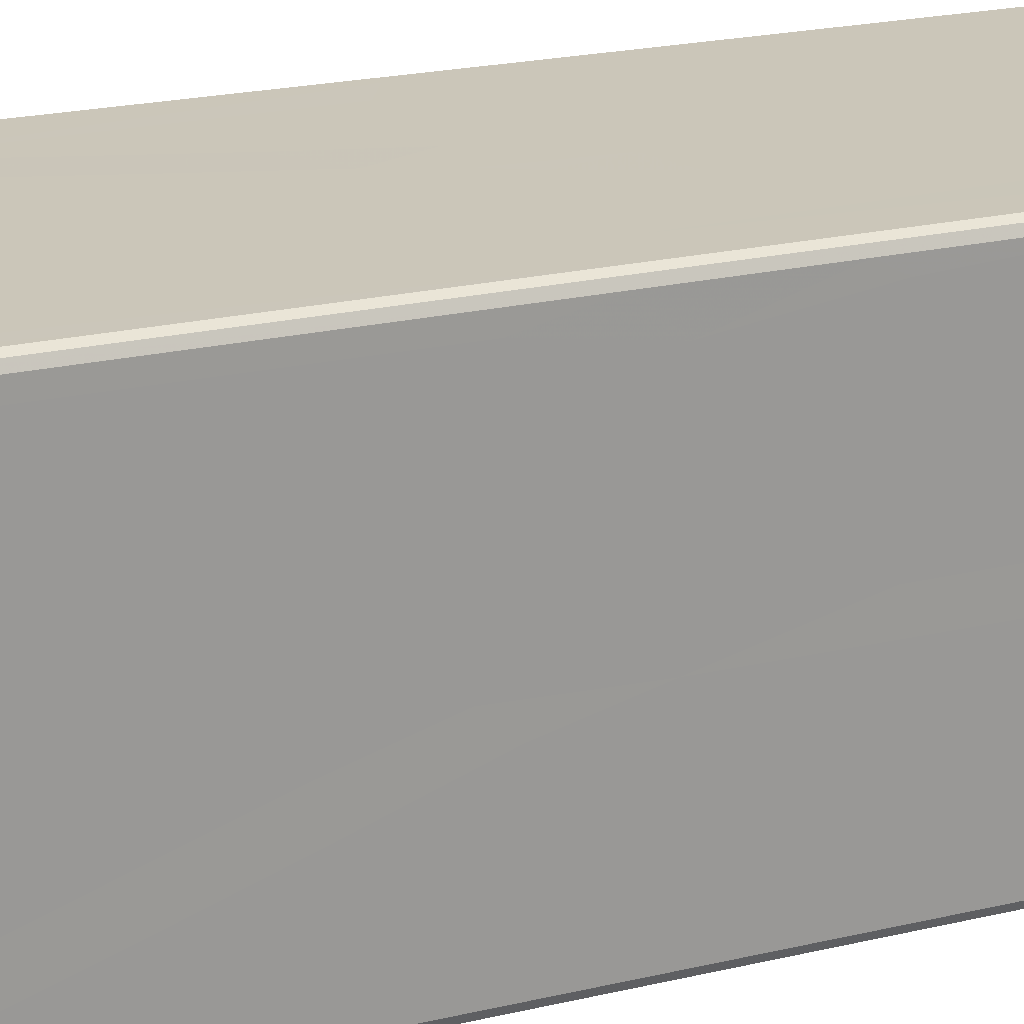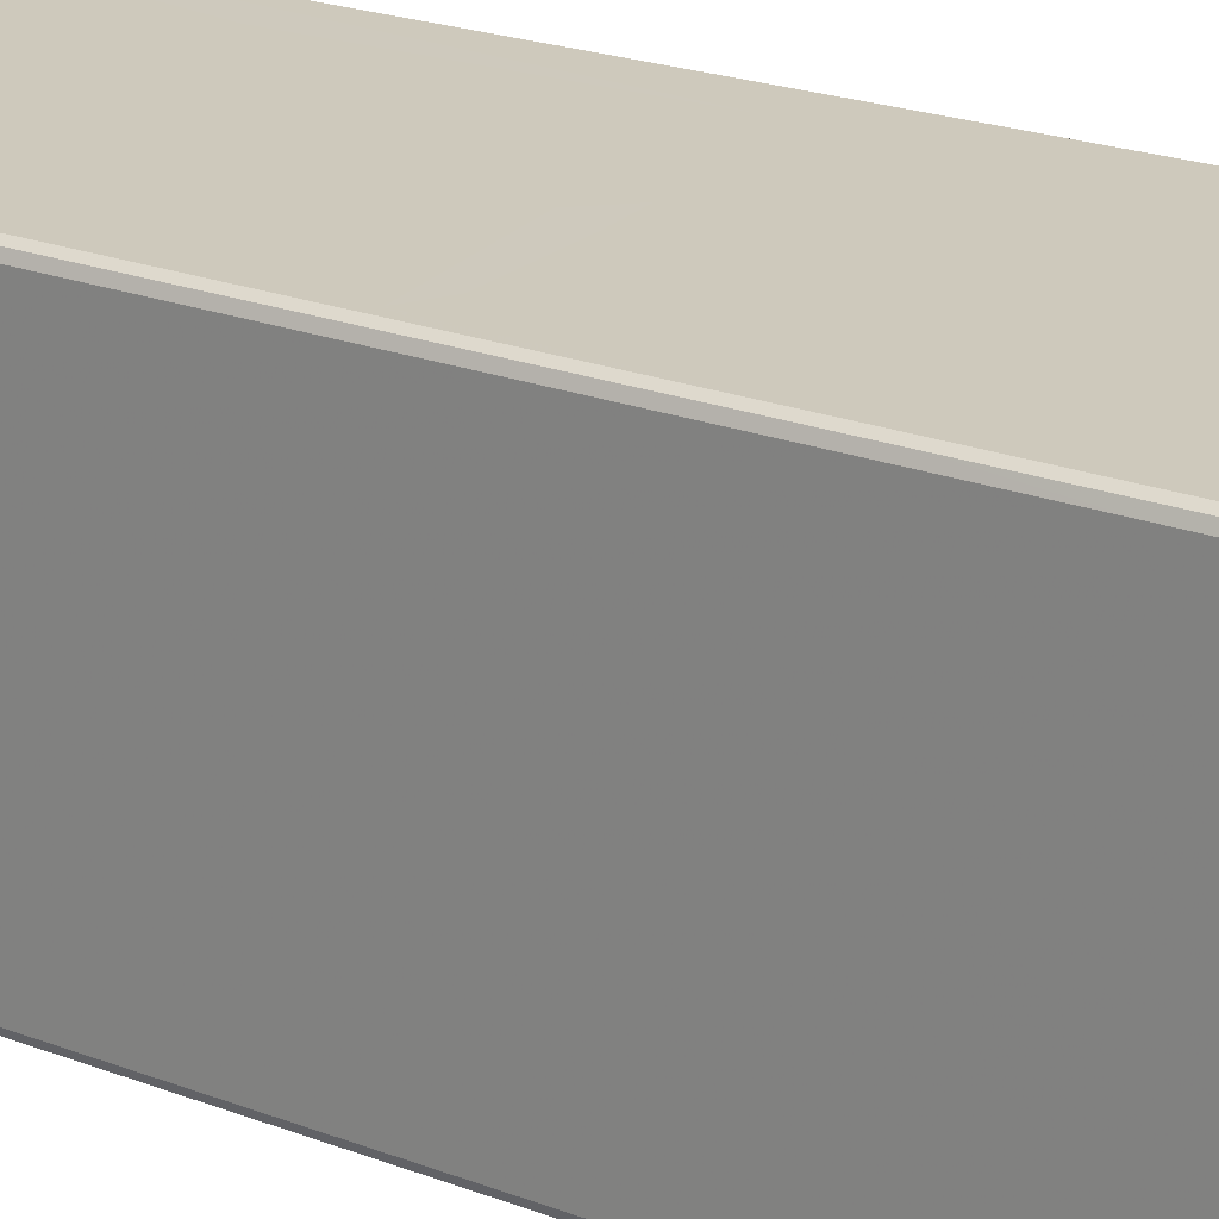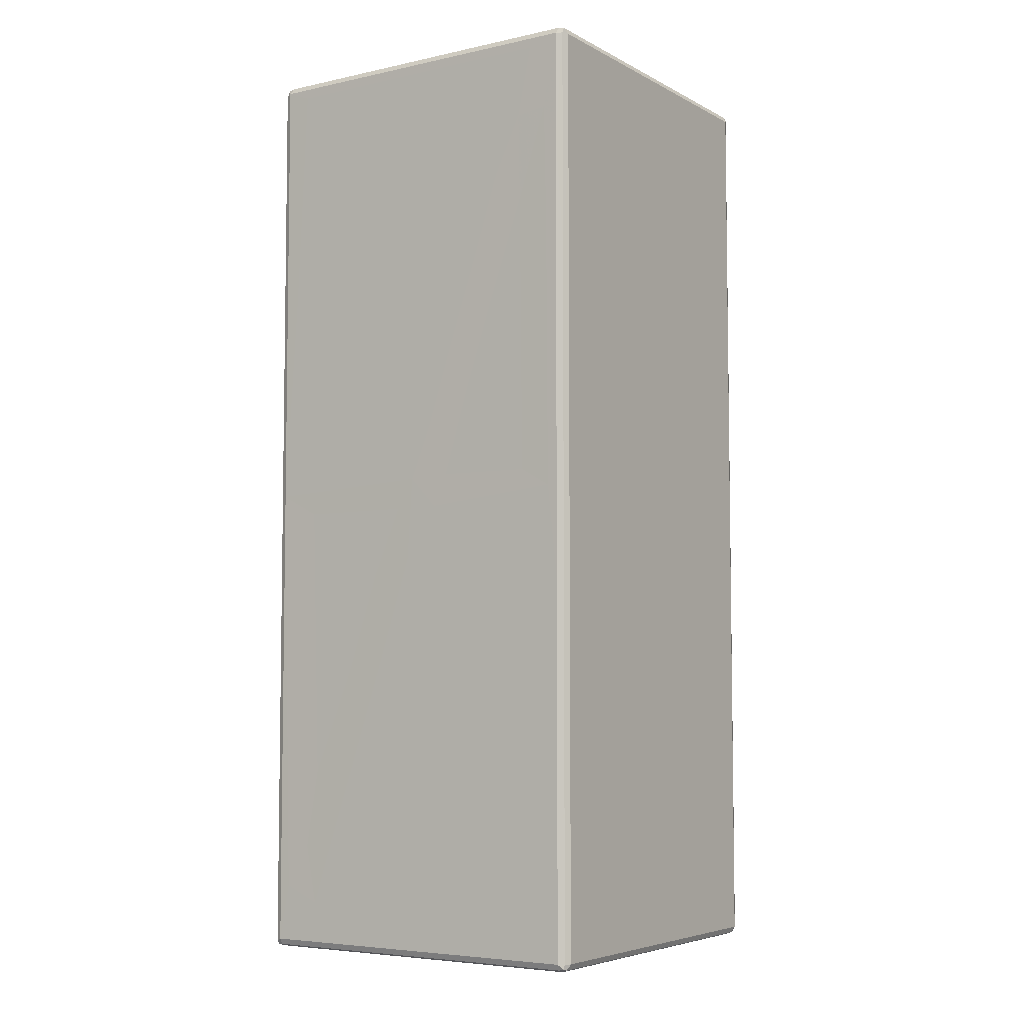
<metadata>
{"format":"obj","ext":"obj","renderer":"f3d","projection":"perspective","resolution":1024,"background":"white","views":[{"elev":20.9,"azim":66.6,"up":"+Y"},{"elev":22.5,"azim":-56.8,"up":"+Y"},{"elev":-5.6,"azim":-146.5,"up":"+Z"}]}
</metadata>
<code>
v -0.1263 -0.08038 -0.3443
v -0.1272 -0.07531 -0.345
v -0.129 -0.07728 -0.3413
v -0.1272 -0.08127 -0.3395
v -0.1232 -0.08305 -0.3413
v -0.1212 -0.08126 -0.345
v -0.1231 -0.07726 -0.3465
v -0.129 -0.07726 -0.2474
v -0.129 0.1452 -0.3413
v -0.08738 -0.07727 -0.3465
v -0.1031 -0.08305 -0.3413
v -0.09178 -0.08305 -0.315
v -0.08461 -0.08323 -0.3243
v -0.05846 -0.0832 -0.3297
v -0.05282 -0.08304 -0.3414
v -0.07649 -0.08305 -0.3068
v -0.03619 -0.08307 -0.3103
v -0.02859 -0.08305 -0.1346
v -0.004613 -0.08126 -0.345
v -0.008924 -0.07727 -0.3465
v -0.03834 -0.08312 -0.3337
v -0.0473 -0.08319 -0.3233
v -0.01273 -0.08304 -0.3414
v -0.02475 -0.08323 -0.3267
v -0.01678 -0.08305 -0.3104
v -0.01123 -0.08319 -0.3234
v -0.02353 0.04134 -0.3465
v -0.1272 -0.08127 -0.1473
v -0.1232 -0.08305 -0.05641
v -0.129 -0.07727 -0.1449
v -0.129 -0.07726 -0.04593
v -0.1272 -0.08127 -0.02178
v -0.129 0.1452 -0.1482
v -0.129 -0.07728 0.04051
v -0.1232 -0.08304 0.03903
v -0.1272 -0.08127 0.07996
v -0.1232 -0.08303 0.09045
v -0.1056 -0.08317 0.09188
v -0.1231 -0.08308 0.1173
v -0.129 -0.07728 0.158
v -0.1063 -0.08327 0.1175
v -0.1232 -0.08305 0.1337
v -0.1272 -0.08127 0.2501
v -0.129 0.04933 0.1245
v -0.08822 -0.08305 0.03661
v -0.04217 -0.08305 0.03844
v -0.1016 -0.08326 0.05887
v -0.08941 -0.08325 0.05918
v -0.07765 -0.08327 0.05733
v -0.06973 -0.08306 0.03954
v -0.06337 -0.08318 0.05743
v -0.02181 -0.08305 0.03192
v -0.05132 -0.08325 0.0518
v -0.05187 -0.08323 0.0657
v -0.04459 -0.08318 0.0527
v -0.02586 -0.08326 0.06582
v -0.02437 -0.08322 0.05112
v -0.005602 -0.0831 0.04207
v -0.008474 -0.08322 0.05887
v -0.1045 -0.08327 0.07807
v -0.08545 -0.08321 0.06931
v -0.08922 -0.08324 0.07355
v -0.09372 -0.08319 0.08334
v -0.1009 -0.08322 0.1092
v -0.07914 -0.08329 0.1046
v -0.07748 -0.08329 0.07814
v -0.07145 -0.08315 0.08411
v -0.06897 -0.08318 0.09397
v -0.05741 -0.08326 0.112
v -0.08547 -0.08323 0.1205
v -0.07902 -0.08305 0.1728
v -0.06714 -0.08306 0.1244
v -0.07872 -0.08305 0.1371
v -0.0668 -0.08322 0.1572
v -0.05952 -0.08321 0.1541
v -0.0648 -0.08314 0.1646
v -0.05283 -0.08303 0.08655
v -0.03795 -0.08312 0.07045
v -0.04283 -0.08325 0.1033
v -0.03801 -0.08306 0.1252
v -0.03023 -0.08331 0.1069
v -0.02499 -0.08304 0.08629
v -0.0009237 -0.08306 0.08421
v -0.01157 -0.08305 0.08635
v -0.0152 -0.08327 0.1088
v -0.00966 -0.08327 0.1047
v -0.03636 -0.08304 0.1349
v -0.0483 -0.0832 0.1513
v -0.03485 -0.08322 0.1567
v -0.03572 -0.08305 0.1689
v -0.01684 -0.08303 0.1355
v -0.01809 -0.08312 0.1222
v -0.01822 -0.08325 0.1517
v -0.02326 -0.08305 0.1708
v -0.1231 -0.08305 0.2482
v -0.129 -0.07724 0.2482
v -0.1262 -0.08038 0.2523
v -0.1272 -0.07724 0.2519
v -0.1231 -0.07726 0.2535
v -0.1232 -0.08126 0.2519
v -0.1049 0.02177 0.2534
v -0.1232 0.03524 0.2534
v -0.129 0.1452 0.2482
v -0.06894 -0.07725 0.2535
v -0.02024 -0.08126 0.2519
v 0.009477 -0.08305 0.2482
v 0.01833 -0.07727 0.2534
v -0.1034 -0.05217 0.2534
v -0.007604 0.01369 0.2534
v -0.02066 0.03832 0.2534
v 0.07051 -0.05756 0.2534
v -0.1272 0.1472 -0.345
v -0.1231 0.1452 -0.3465
v -0.1263 0.1497 -0.3443
v -0.1231 0.1493 -0.345
v -0.1231 0.1511 -0.3413
v -0.1272 0.1493 -0.3413
v -0.1272 0.1493 -0.1944
v -0.01009 0.1511 -0.3413
v 0.01409 0.1511 -0.1511
v 0.09931 0.1493 -0.345
v 0.005423 0.1511 -0.3262
v -0.129 0.1452 0.008695
v -0.1231 0.1511 -0.1884
v -0.1231 0.1511 -0.1036
v -0.1272 0.1493 -0.05351
v -0.1232 0.1511 -0.02852
v -0.1167 0.1511 -0.04432
v -0.006649 0.1511 -0.08698
v -0.02803 0.1511 -0.05299
v -0.09725 0.1511 -0.03323
v -0.01013 0.1511 -0.034
v 0.00128 0.1511 -0.05326
v -0.129 0.1452 0.1716
v -0.1272 0.1493 0.1115
v -0.1232 0.1511 0.1022
v -0.1158 0.1511 0.124
v -0.1232 0.1511 0.179
v -0.1272 0.1493 0.1633
v -0.03745 0.1511 -0.0326
v -0.05361 0.1511 0.02131
v -0.07407 0.1511 0.08242
v -0.02367 0.1511 -0.0001901
v -0.04144 0.1511 0.05442
v -0.09556 0.1511 0.1435
v -0.06205 0.1511 0.1154
v -0.1142 0.1511 0.2012
v -0.07691 0.1511 0.1618
v 0.09024 0.1511 0.09786
v -0.1232 0.1452 0.2534
v -0.1272 0.1452 0.2519
v -0.1023 0.1356 0.2534
v -0.1272 0.1492 0.2483
v -0.1232 0.1511 0.2483
v -0.1251 0.1493 0.2519
v -0.1276 0.1483 0.2512
v -0.08312 0.09061 0.2534
v -0.04871 0.06508 0.2534
v -0.04695 0.09117 0.2534
v -0.07241 0.1175 0.2534
v -0.02017 0.06876 0.2534
v 0.0804 0.1201 0.2534
v 0.0993 0.1451 0.2535
v -0.09443 0.1511 0.1985
v -0.1036 0.1511 0.2424
v -0.01818 0.1452 0.2534
v 0.008607 -0.08324 -0.3249
v 0.03931 -0.08323 -0.3267
v 0.01055 -0.08305 -0.3044
v 0.04554 -0.08305 -0.3413
v 0.05518 -0.08305 -0.3093
v 0.1013 -0.08127 -0.345
v 0.06155 -0.08305 -0.3241
v 0.09932 -0.07726 -0.3465
v 0.09933 -0.08305 -0.3413
v 0.09931 0.0563 -0.3465
v 0.1038 -0.08036 -0.3443
v 0.1034 -0.08125 -0.3414
v 0.1052 -0.07728 -0.3413
v 0.1033 -0.07726 -0.345
v 0.1033 -0.08126 -0.2744
v 0.1052 -0.07727 -0.2664
v 0.1052 0.02081 -0.3166
v 0.1033 0.06186 -0.345
v 0.1052 0.03563 -0.3413
v 0.1051 0.0405 -0.3033
v 0.09933 -0.08305 -0.1634
v 0.05022 -0.08305 0.03425
v 0.09933 -0.08305 -0.06528
v 0.1033 -0.08126 -0.1603
v 0.1052 -0.07727 -0.1682
v 0.1052 -0.07727 -0.07359
v 0.1033 -0.08126 -0.01694
v 0.1051 -0.07729 -0.01902
v 0.1052 -0.05733 -0.01854
v 0.1051 0.03945 -0.1244
v 0.1052 0.02129 -0.05054
v 0.1052 0.0361 -0.07556
v 0.01712 -0.08305 0.03239
v 0.003687 -0.08331 0.06392
v 0.008386 -0.08326 0.05182
v 0.01274 -0.08308 0.04236
v 0.01506 -0.08322 0.06239
v 0.02569 -0.08323 0.0563
v 0.04057 -0.08309 0.04332
v 0.03403 -0.08328 0.0632
v 0.09934 -0.08304 0.06167
v 0.0578 -0.08326 0.05799
v 0.07017 -0.08316 0.04412
v 0.06168 -0.08323 0.04979
v 0.07269 -0.08322 0.0647
v 0.0843 -0.08305 0.04174
v 0.07439 -0.08324 0.05265
v 0.01571 -0.08304 0.08623
v 0.01179 -0.08316 0.09745
v 0.005866 -0.08325 0.1032
v 0.008018 -0.08325 0.1171
v 0.03306 -0.0831 0.08286
v 0.04803 -0.08325 0.07165
v 0.03231 -0.08328 0.1036
v 0.03282 -0.08321 0.09623
v 0.02126 -0.08321 0.1121
v 0.04425 -0.0832 0.09863
v 0.003814 -0.08306 0.1314
v 0.006639 -0.08324 0.1528
v 0.0169 -0.08306 0.1382
v 0.01954 -0.08325 0.1523
v 0.04393 -0.08305 0.1701
v 0.03041 -0.08303 0.1343
v 0.03945 -0.08311 0.1232
v 0.06403 -0.08305 0.1321
v 0.04831 -0.08306 0.1588
v 0.07368 -0.08315 0.07329
v 0.07015 -0.08306 0.08408
v 0.05337 -0.08308 0.09272
v 0.05324 -0.08325 0.1132
v 0.06102 -0.08324 0.1016
v 0.06964 -0.08314 0.09627
v 0.06931 -0.08325 0.111
v 0.09077 -0.08305 0.09324
v 0.07622 -0.08318 0.1044
v 0.08899 -0.08306 0.1222
v 0.09933 -0.08305 0.2482
v 0.1052 -0.07727 0.06407
v 0.1033 -0.08126 0.1531
v 0.1052 -0.07728 0.1657
v 0.1052 0.008644 0.0002046
v 0.1052 -0.01225 0.06057
v 0.1051 0.02335 0.01639
v 0.1052 0.04042 -0.0229
v 0.1051 0.008995 0.06607
v 0.1052 -0.03162 0.1187
v 0.1051 -0.003895 0.1057
v 0.1052 -0.04929 0.1736
v 0.1051 -0.02089 0.1566
v 0.1051 0.02073 0.2153
v 0.1052 0.03948 0.2328
v 0.09931 -0.07731 0.2534
v 0.0993 -0.08126 0.2519
v 0.04024 -0.02849 0.2534
v 0.03622 0.0004632 0.2534
v 0.01064 0.02259 0.2534
v 0.003607 0.04409 0.2534
v 0.09931 0.02639 0.2534
v 0.08926 -0.04515 0.2534
v 0.06257 -0.02214 0.2534
v 0.08113 0.03983 0.2534
v 0.1052 -0.06574 0.2276
v 0.1052 -0.07729 0.2482
v 0.1033 -0.08126 0.2482
v 0.1024 -0.08171 0.2512
v 0.1033 -0.07928 0.2519
v 0.1051 -0.03955 0.2158
v 0.1051 0.04666 0.2482
v 0.1033 0.04359 0.2519
v 0.0993 0.1452 -0.3465
v 0.09934 0.1511 -0.3413
v 0.03625 0.1511 -0.2172
v 0.05393 0.1511 -0.2687
v 0.06931 0.1511 -0.3154
v 0.09246 0.1511 -0.3052
v 0.07656 0.1511 -0.2781
v 0.0682 0.1511 -0.228
v 0.1051 0.08462 -0.3413
v 0.1051 0.09601 -0.3228
v 0.1052 0.05076 -0.3214
v 0.1051 0.0934 -0.2998
v 0.1051 0.07761 -0.2391
v 0.1052 0.097 -0.2313
v 0.1052 0.1452 -0.3413
v 0.1033 0.1452 -0.345
v 0.1052 0.1132 -0.2996
v 0.1052 0.1452 -0.3146
v 0.1052 0.1452 -0.2535
v 0.1033 0.1493 -0.3432
v 0.1024 0.1483 -0.3454
v 0.1033 0.1493 -0.2956
v 0.0404 0.1511 -0.159
v 0.07344 0.1511 -0.05324
v 0.02013 0.1511 -0.09715
v 0.09932 0.1511 -0.03955
v 0.1051 0.05573 -0.1754
v 0.1052 0.0824 -0.1852
v 0.1052 0.06243 -0.1276
v 0.1052 0.1375 -0.1248
v 0.1052 0.1273 -0.05283
v 0.1051 0.1452 -0.1118
v 0.1052 0.1452 -0.03315
v 0.1033 0.1493 -0.07205
v 0.08327 0.1511 0.242
v 0.09933 0.1511 0.1176
v 0.1052 0.1361 0.00676
v 0.1052 0.1366 0.2272
v 0.1033 0.1492 0.2464
v 0.1052 0.1452 0.2482
v 0.09931 0.1511 0.2482
v 0.09737 0.1493 0.2519
v 0.1033 0.1432 0.2519
v 0.1024 0.1483 0.2512
f 1 3 2
f 1 4 3
f 1 5 4
f 1 6 5
f 1 7 6
f 1 2 7
f 4 8 3
f 2 3 9
f 3 8 9
f 6 7 10
f 6 11 5
f 11 12 5
f 11 13 12
f 6 15 11
f 11 15 14
f 11 14 13
f 13 16 12
f 13 17 16
f 5 12 18
f 12 16 18
f 6 19 15
f 6 10 19
f 19 10 20
f 14 22 13
f 14 15 22
f 13 22 17
f 15 21 22
f 22 21 17
f 19 23 15
f 15 23 21
f 21 24 17
f 21 23 24
f 24 25 17
f 24 23 26
f 24 26 25
f 16 25 18
f 17 25 16
f 7 27 10
f 10 27 20
f 4 28 8
f 4 29 28
f 4 5 29
f 28 30 8
f 28 32 30
f 28 29 32
f 32 31 30
f 8 30 33
f 5 18 29
f 32 34 31
f 32 29 35
f 32 36 34
f 32 35 36
f 36 35 37
f 36 37 39
f 36 40 34
f 37 41 39
f 36 39 42
f 36 43 40
f 36 42 43
f 34 40 44
f 34 44 31
f 18 45 29
f 18 46 45
f 29 45 35
f 35 47 37
f 35 48 47
f 35 45 48
f 45 49 48
f 45 46 50
f 45 50 51
f 45 51 49
f 46 18 52
f 46 53 50
f 51 50 54
f 50 53 54
f 46 55 53
f 53 55 54
f 52 57 46
f 46 57 55
f 55 57 56
f 52 58 57
f 57 58 59
f 37 47 60
f 37 60 38
f 47 62 60
f 47 61 62
f 47 48 61
f 60 62 63
f 60 63 38
f 37 64 41
f 37 38 64
f 38 65 64
f 48 49 61
f 61 66 62
f 62 66 67
f 49 51 67
f 61 67 66
f 61 49 67
f 63 62 68
f 63 68 38
f 62 67 68
f 38 68 65
f 39 41 42
f 41 64 70
f 64 65 70
f 65 72 70
f 70 73 41
f 41 73 42
f 65 69 72
f 70 72 73
f 42 73 71
f 73 74 71
f 73 75 74
f 74 76 71
f 51 77 67
f 51 54 77
f 55 78 54
f 55 56 78
f 54 78 77
f 67 77 68
f 68 79 65
f 68 77 79
f 65 79 69
f 79 80 69
f 79 81 80
f 78 82 77
f 78 56 82
f 56 57 83
f 57 59 83
f 56 83 82
f 82 83 84
f 77 82 81
f 81 82 85
f 77 81 79
f 82 86 85
f 82 84 86
f 69 87 72
f 72 87 73
f 69 80 87
f 73 88 75
f 73 87 88
f 74 75 76
f 87 89 88
f 88 90 75
f 88 89 90
f 81 92 80
f 81 85 92
f 80 92 91
f 80 91 87
f 87 93 89
f 89 94 90
f 89 93 94
f 87 91 93
f 43 42 95
f 43 96 40
f 97 99 98
f 97 100 99
f 43 98 96
f 43 97 98
f 43 100 97
f 43 95 100
f 40 96 44
f 98 99 102
f 99 101 102
f 96 98 103
f 42 90 95
f 71 90 42
f 100 104 99
f 100 105 104
f 95 105 100
f 76 75 90
f 76 90 71
f 90 94 106
f 90 106 95
f 95 106 105
f 105 107 104
f 99 108 101
f 99 104 108
f 101 110 102
f 108 109 101
f 101 109 110
f 104 107 111
f 104 111 108
f 2 9 112
f 2 112 7
f 112 113 7
f 114 116 115
f 114 117 116
f 112 117 114
f 112 9 117
f 112 115 113
f 112 114 115
f 117 118 116
f 9 118 117
f 7 113 27
f 115 116 119
f 119 116 120
f 115 119 121
f 113 115 121
f 119 120 122
f 8 33 9
f 33 30 31
f 33 31 123
f 118 124 116
f 9 33 118
f 118 125 124
f 118 126 125
f 33 126 118
f 126 127 125
f 33 123 126
f 127 128 125
f 116 124 120
f 125 120 124
f 125 129 120
f 125 128 130
f 128 131 130
f 125 130 129
f 130 132 129
f 129 132 133
f 31 44 123
f 123 44 134
f 126 135 127
f 123 135 126
f 135 136 127
f 127 136 128
f 123 134 135
f 136 137 128
f 135 138 136
f 135 139 138
f 134 139 135
f 136 138 137
f 130 131 140
f 131 141 140
f 141 131 142
f 140 141 143
f 130 140 132
f 140 143 132
f 141 142 144
f 141 144 143
f 128 145 131
f 128 137 145
f 131 145 142
f 137 147 145
f 142 145 146
f 145 148 146
f 142 146 144
f 146 149 144
f 44 96 134
f 98 102 150
f 98 150 151
f 103 98 151
f 134 96 103
f 138 147 137
f 139 153 138
f 134 153 139
f 134 103 153
f 153 154 138
f 138 154 147
f 153 155 154
f 153 156 155
f 151 155 156
f 151 150 155
f 103 156 153
f 103 151 156
f 102 157 150
f 102 110 157
f 110 158 157
f 150 157 152
f 152 157 160
f 158 159 157
f 158 110 161
f 158 161 159
f 157 159 160
f 159 162 160
f 160 162 152
f 162 163 152
f 159 161 162
f 147 164 145
f 145 164 148
f 147 154 165
f 147 165 164
f 152 166 150
f 150 166 155
f 148 164 165
f 23 168 167
f 26 23 167
f 26 167 25
f 167 169 25
f 19 170 23
f 23 170 168
f 168 171 167
f 167 171 169
f 169 171 25
f 19 172 170
f 19 20 172
f 172 20 174
f 170 173 168
f 168 173 171
f 172 175 170
f 173 170 171
f 170 175 171
f 20 176 174
f 20 27 176
f 177 179 178
f 177 180 179
f 172 178 175
f 172 177 178
f 172 180 177
f 172 174 180
f 178 179 181
f 175 178 181
f 181 179 182
f 174 176 180
f 179 183 182
f 180 184 179
f 176 184 180
f 184 185 179
f 179 185 183
f 25 171 175
f 25 175 18
f 175 187 18
f 18 189 188
f 187 189 18
f 181 182 190
f 175 181 190
f 175 190 187
f 190 182 191
f 187 190 189
f 190 191 192
f 190 192 193
f 189 190 193
f 193 192 194
f 192 195 194
f 182 183 191
f 191 197 192
f 192 197 195
f 183 197 191
f 183 196 197
f 197 196 198
f 18 199 52
f 18 188 199
f 59 58 200
f 58 201 200
f 52 202 58
f 52 199 202
f 58 202 201
f 201 202 203
f 199 204 202
f 202 204 203
f 199 188 205
f 199 206 204
f 199 205 206
f 188 189 207
f 205 188 208
f 188 209 210
f 188 210 208
f 210 211 208
f 188 207 212
f 188 212 209
f 209 213 210
f 210 213 211
f 209 212 213
f 212 207 213
f 59 200 83
f 201 203 200
f 200 203 214
f 200 214 83
f 83 215 84
f 84 215 216
f 84 216 86
f 83 214 215
f 204 218 203
f 203 218 214
f 204 206 218
f 206 219 218
f 214 220 215
f 214 218 221
f 214 221 220
f 216 215 222
f 215 220 222
f 218 223 221
f 221 223 220
f 85 224 92
f 86 217 85
f 86 216 217
f 85 217 224
f 92 224 91
f 224 225 91
f 217 216 222
f 217 226 224
f 91 225 93
f 93 225 94
f 224 227 225
f 224 226 227
f 225 227 228
f 222 229 217
f 217 229 226
f 222 230 229
f 222 220 230
f 226 229 227
f 227 229 232
f 206 205 219
f 205 208 219
f 208 233 219
f 208 211 233
f 219 233 234
f 218 235 223
f 218 219 235
f 220 223 236
f 219 234 235
f 234 238 235
f 235 238 237
f 235 237 223
f 223 237 236
f 237 238 239
f 237 239 236
f 211 213 233
f 213 240 233
f 213 207 240
f 233 240 234
f 234 240 238
f 238 241 239
f 238 240 241
f 241 240 242
f 220 236 230
f 229 230 231
f 236 231 230
f 236 239 231
f 229 231 232
f 231 228 232
f 239 241 242
f 239 242 231
f 231 242 243
f 189 193 207
f 193 194 244
f 193 244 245
f 207 193 245
f 240 207 242
f 245 244 246
f 242 207 243
f 207 245 243
f 194 195 244
f 195 247 248
f 195 248 244
f 195 197 247
f 247 197 249
f 197 250 249
f 247 249 248
f 248 249 251
f 244 248 252
f 248 253 252
f 244 252 246
f 246 252 254
f 252 255 254
f 248 251 253
f 251 249 256
f 249 250 256
f 251 256 253
f 252 253 255
f 253 256 255
f 256 250 257
f 94 225 228
f 94 228 106
f 227 232 228
f 231 243 228
f 228 243 106
f 105 258 107
f 107 258 111
f 105 259 258
f 106 259 105
f 106 243 259
f 108 111 260
f 108 260 109
f 109 261 262
f 110 109 263
f 109 262 263
f 109 260 261
f 261 264 262
f 111 266 260
f 111 265 266
f 111 258 265
f 265 264 266
f 260 266 261
f 261 266 264
f 264 267 262
f 245 246 269
f 245 269 270
f 243 245 270
f 246 268 269
f 270 272 271
f 270 269 272
f 259 272 258
f 259 271 272
f 243 271 259
f 243 270 271
f 246 254 268
f 254 273 268
f 254 255 273
f 273 257 268
f 268 257 269
f 265 258 264
f 255 256 273
f 273 256 257
f 257 274 269
f 258 272 264
f 269 275 272
f 264 272 275
f 269 274 275
f 27 113 176
f 113 276 176
f 121 119 277
f 119 122 277
f 122 120 278
f 122 278 279
f 113 121 276
f 122 280 277
f 280 281 277
f 122 279 280
f 280 279 282
f 281 280 282
f 279 283 282
f 184 284 185
f 185 284 285
f 185 286 183
f 183 286 186
f 185 285 286
f 286 285 186
f 186 285 287
f 186 287 288
f 176 276 184
f 184 290 284
f 184 291 290
f 276 291 184
f 284 290 285
f 290 293 285
f 285 293 292
f 285 292 287
f 287 292 288
f 292 293 294
f 292 294 289
f 291 295 290
f 291 296 295
f 121 295 296
f 121 277 295
f 276 296 291
f 276 121 296
f 290 295 297
f 277 297 295
f 290 297 293
f 293 297 294
f 278 120 298
f 279 278 283
f 282 283 281
f 278 298 283
f 283 298 299
f 283 299 281
f 120 129 300
f 120 300 298
f 129 133 300
f 300 133 299
f 133 132 299
f 298 300 299
f 299 301 281
f 183 186 196
f 186 288 196
f 196 288 302
f 288 303 302
f 288 289 303
f 302 303 304
f 288 292 289
f 289 294 305
f 289 305 303
f 196 302 304
f 196 304 198
f 303 305 304
f 198 304 305
f 198 305 306
f 305 307 306
f 306 307 308
f 281 301 277
f 277 301 297
f 305 294 307
f 294 297 307
f 307 297 309
f 301 309 297
f 307 309 308
f 143 144 132
f 144 149 132
f 132 301 299
f 132 149 301
f 146 148 149
f 148 310 149
f 149 310 311
f 197 198 250
f 198 306 250
f 306 312 250
f 306 308 312
f 250 312 313
f 250 313 257
f 308 309 314
f 301 314 309
f 301 311 314
f 301 149 311
f 312 308 313
f 313 308 315
f 308 314 315
f 110 263 161
f 262 267 263
f 161 263 162
f 263 267 162
f 267 264 162
f 165 154 316
f 154 317 316
f 154 155 317
f 166 317 155
f 148 165 310
f 152 163 166
f 165 316 310
f 166 163 317
f 257 313 274
f 274 313 315
f 274 315 275
f 264 275 163
f 315 318 275
f 163 275 318
f 264 163 162
f 310 316 311
f 311 316 314
f 315 319 318
f 315 314 319
f 316 319 314
f 316 317 319
f 163 319 317
f 163 318 319

</code>
